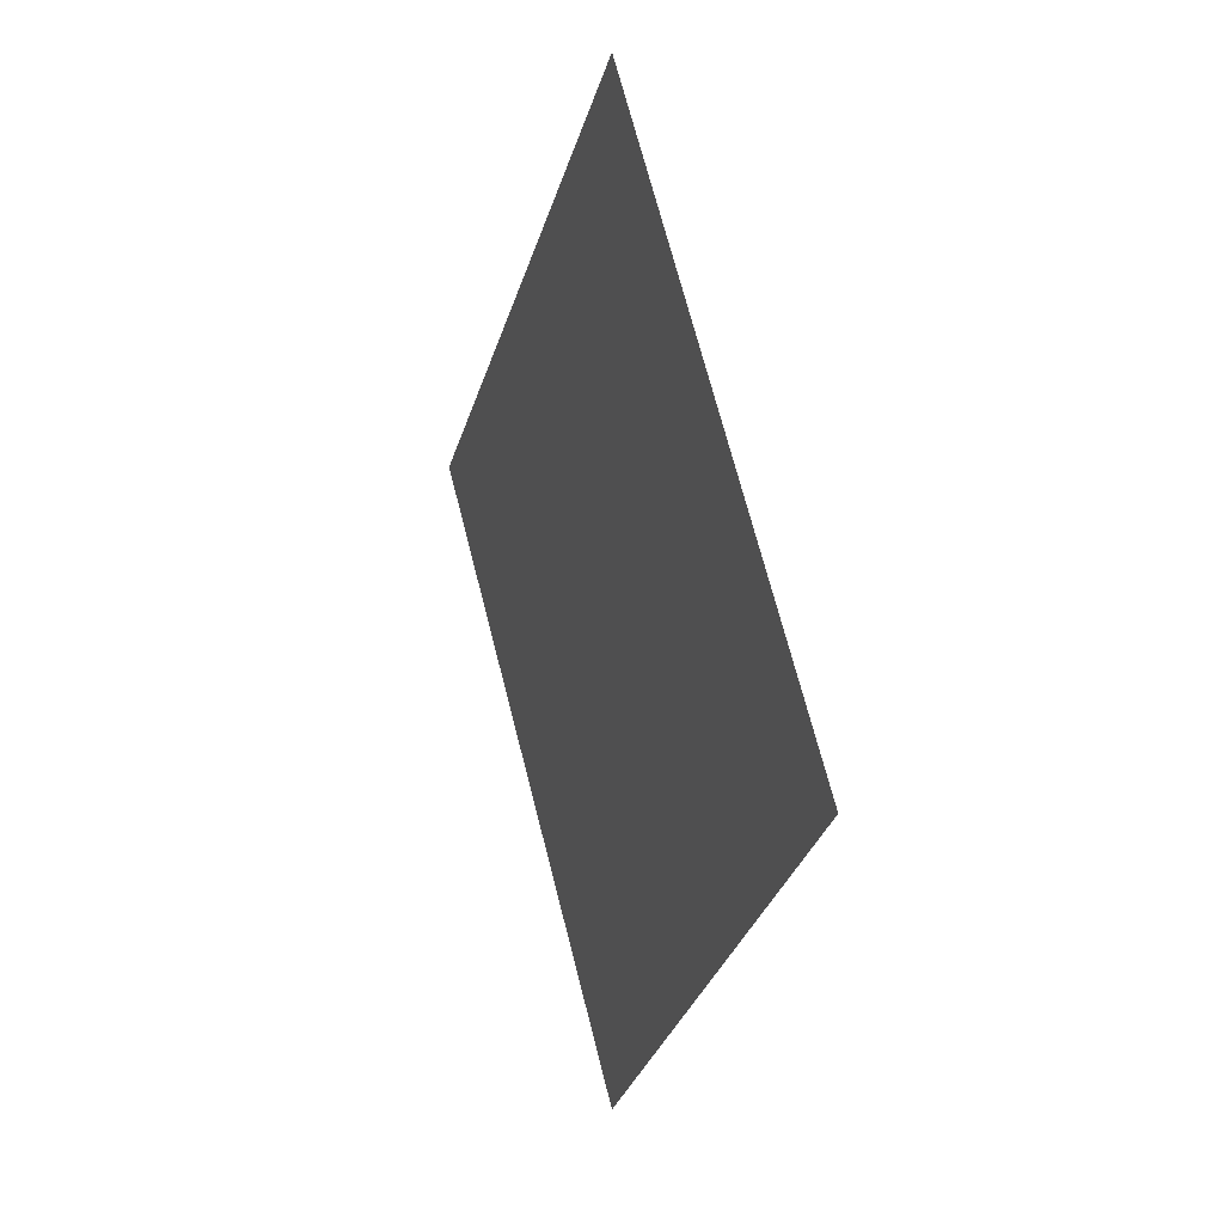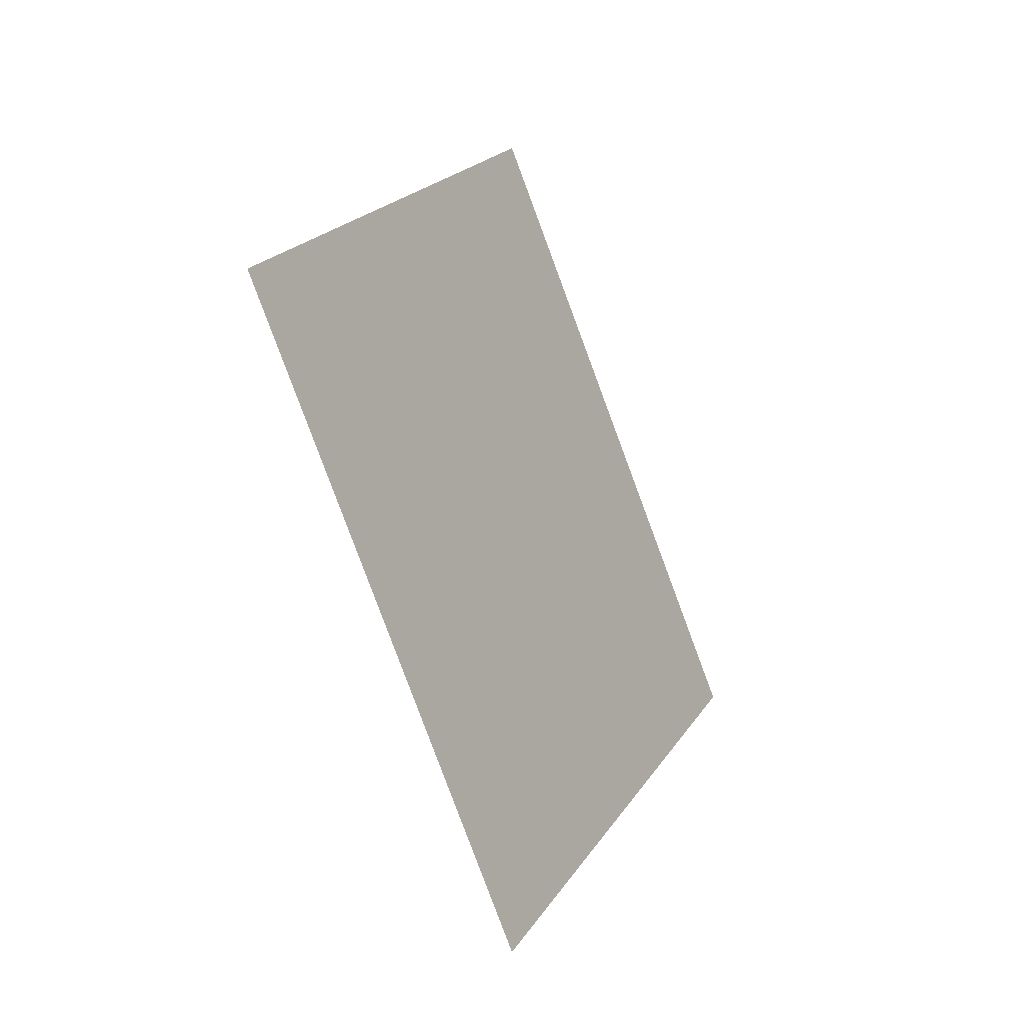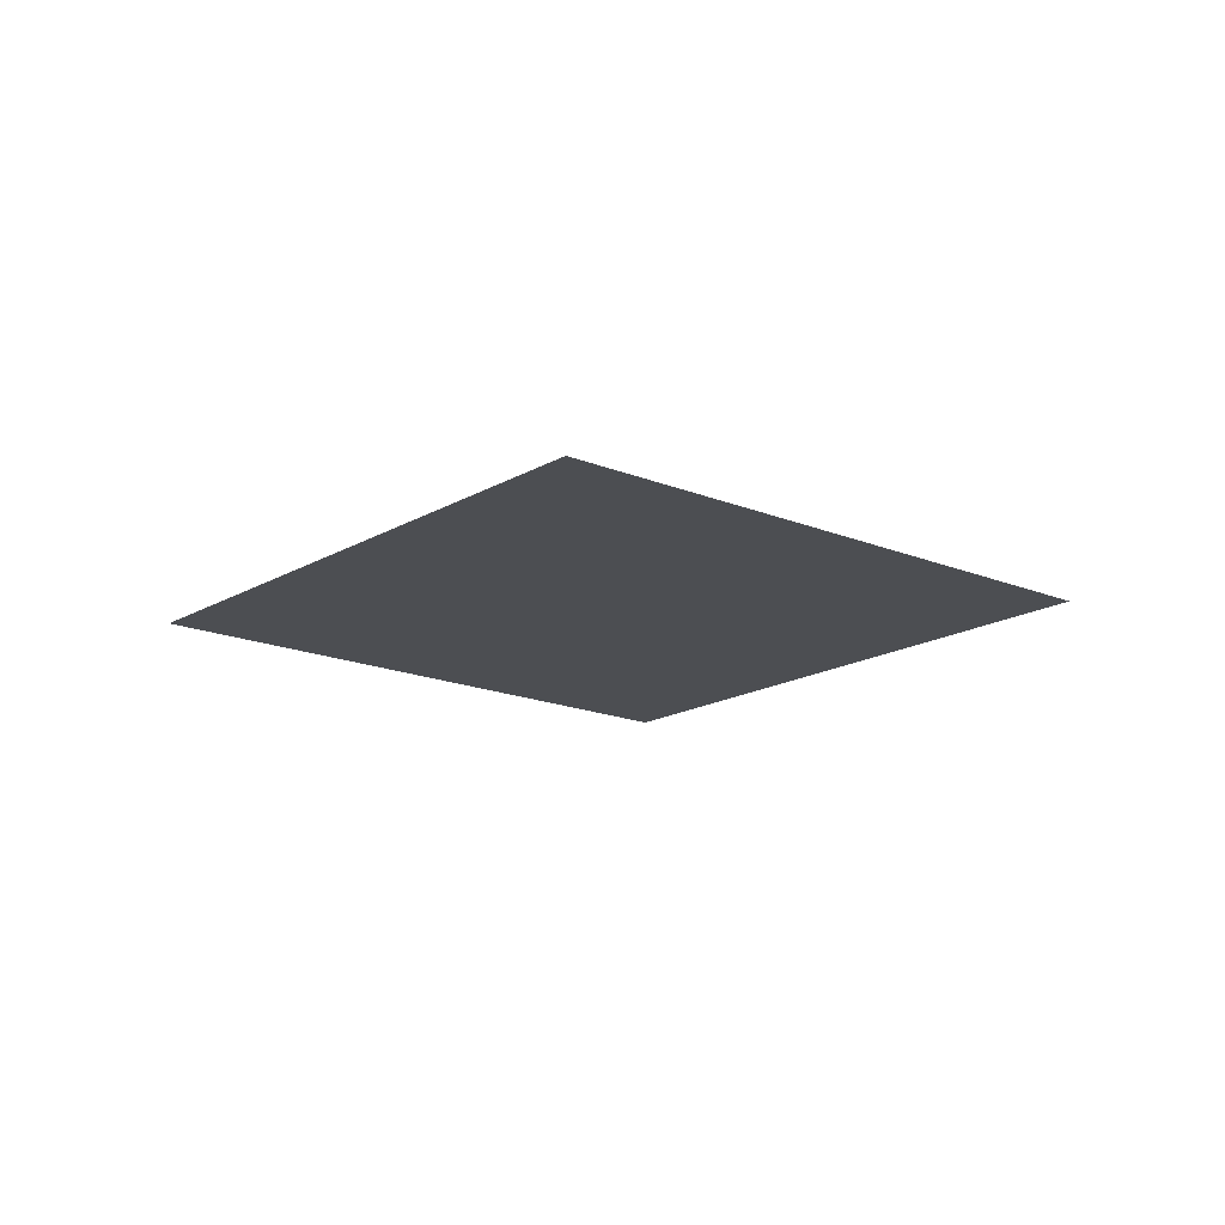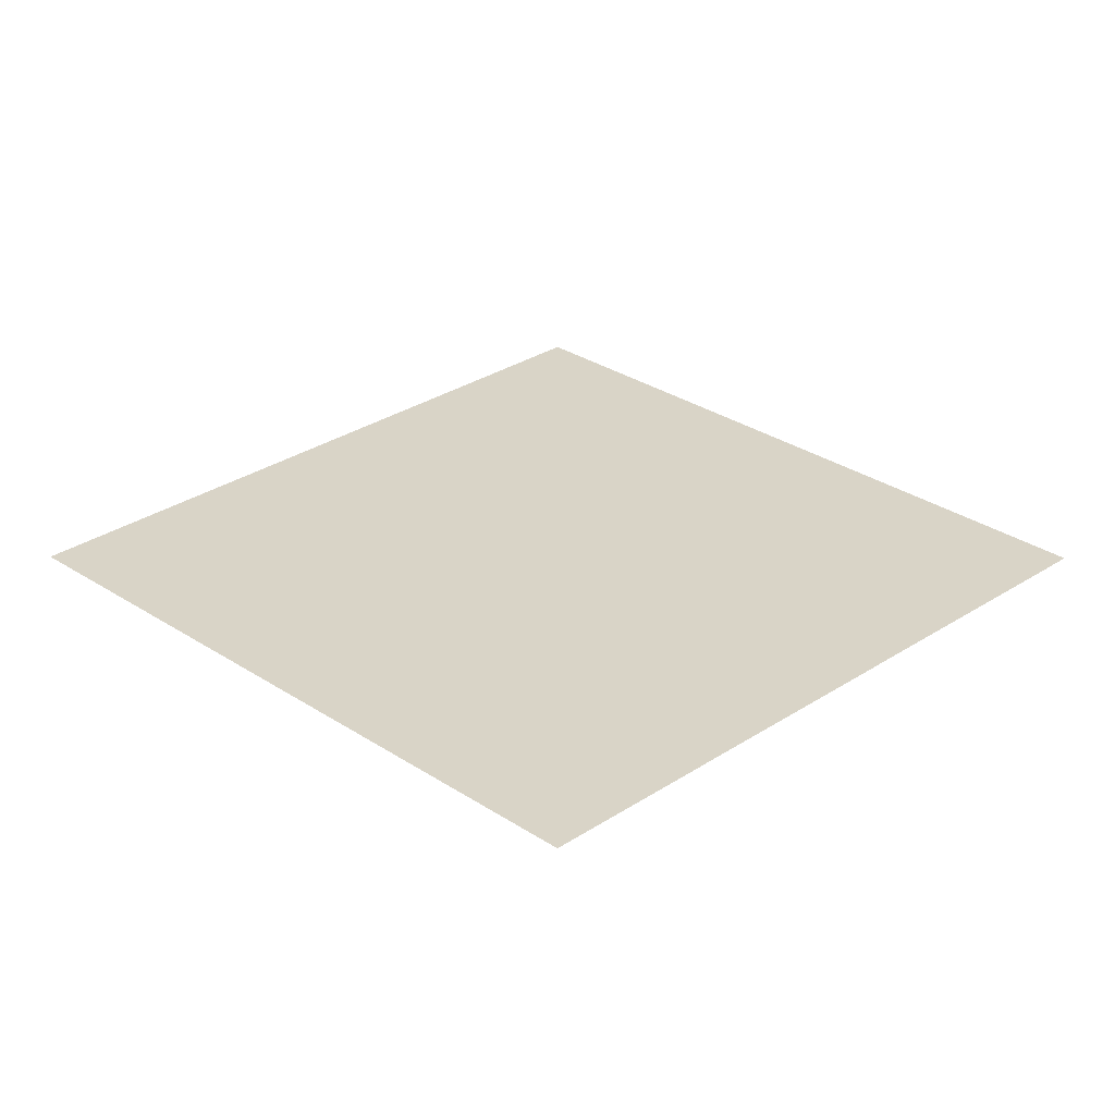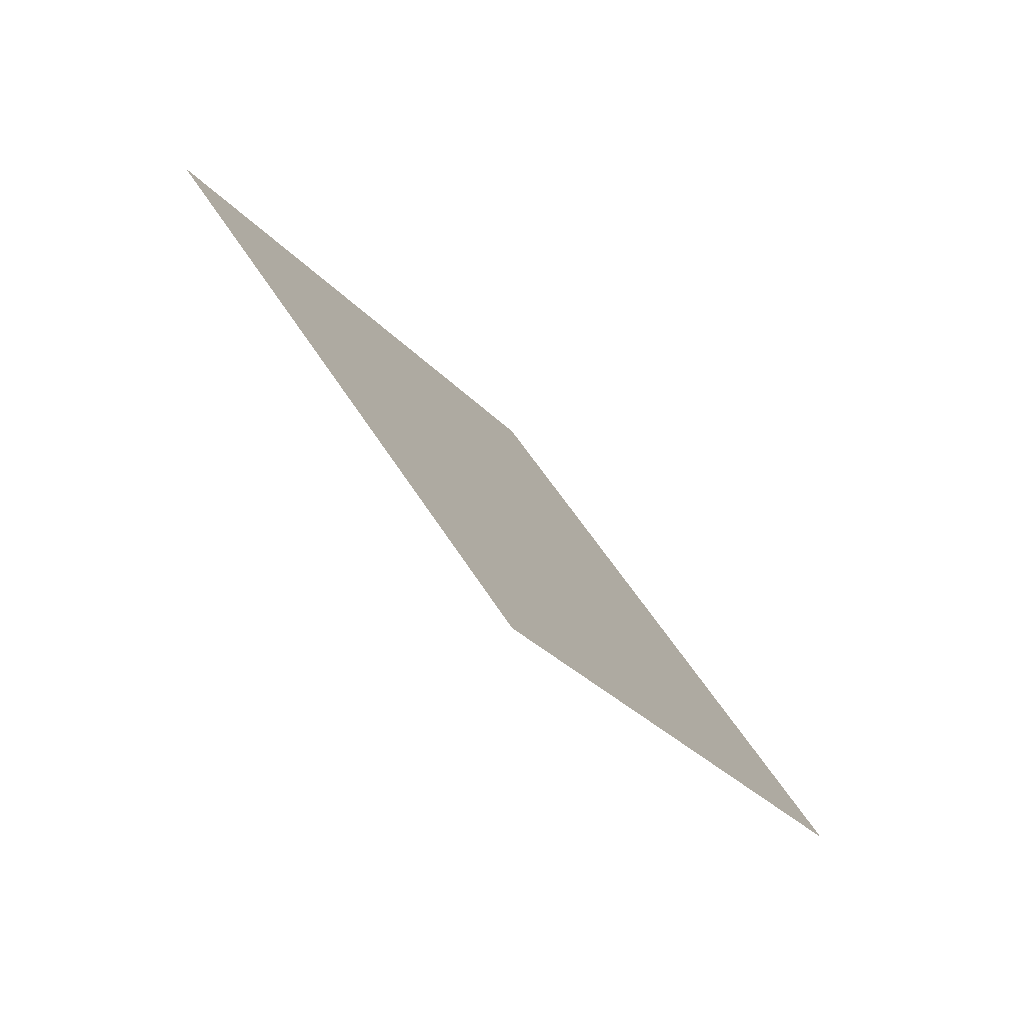
<metadata>
{"format":"obj","ext":"obj","renderer":"f3d","projection":"perspective","resolution":1024,"background":"white","views":[{"elev":18.8,"azim":70.1,"up":"+Y"},{"elev":-31.2,"azim":-60.6,"up":"+Y"},{"elev":-16.7,"azim":94.9,"up":"+Z"},{"elev":-61.2,"azim":-0.1,"up":"+Y"},{"elev":-78.2,"azim":132.9,"up":"+Y"}]}
</metadata>
<code>
v 195.2 0 16.6
v 200 -4.8 16.6
v 200 4.8 16.6
v 204.8 0 16.6
f -4 -3 -2
f -2 -3 -1

</code>
